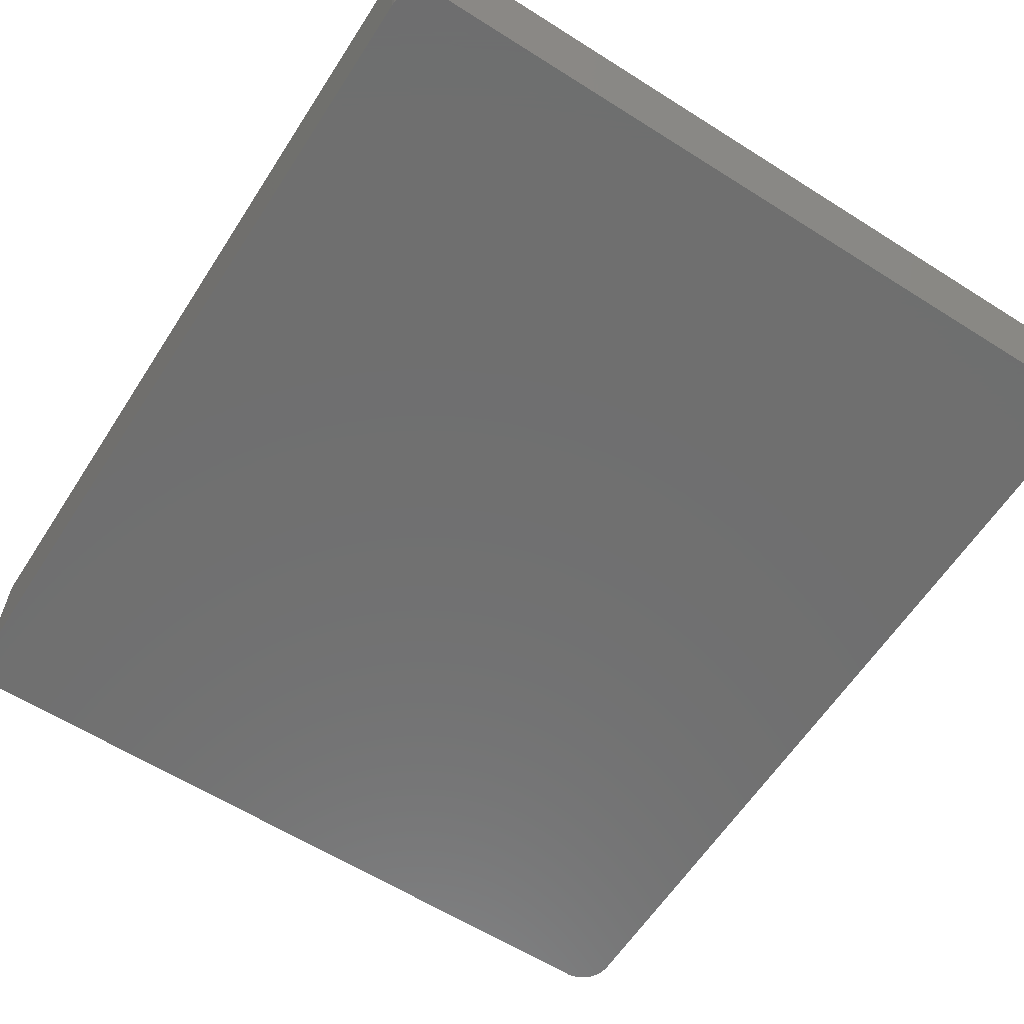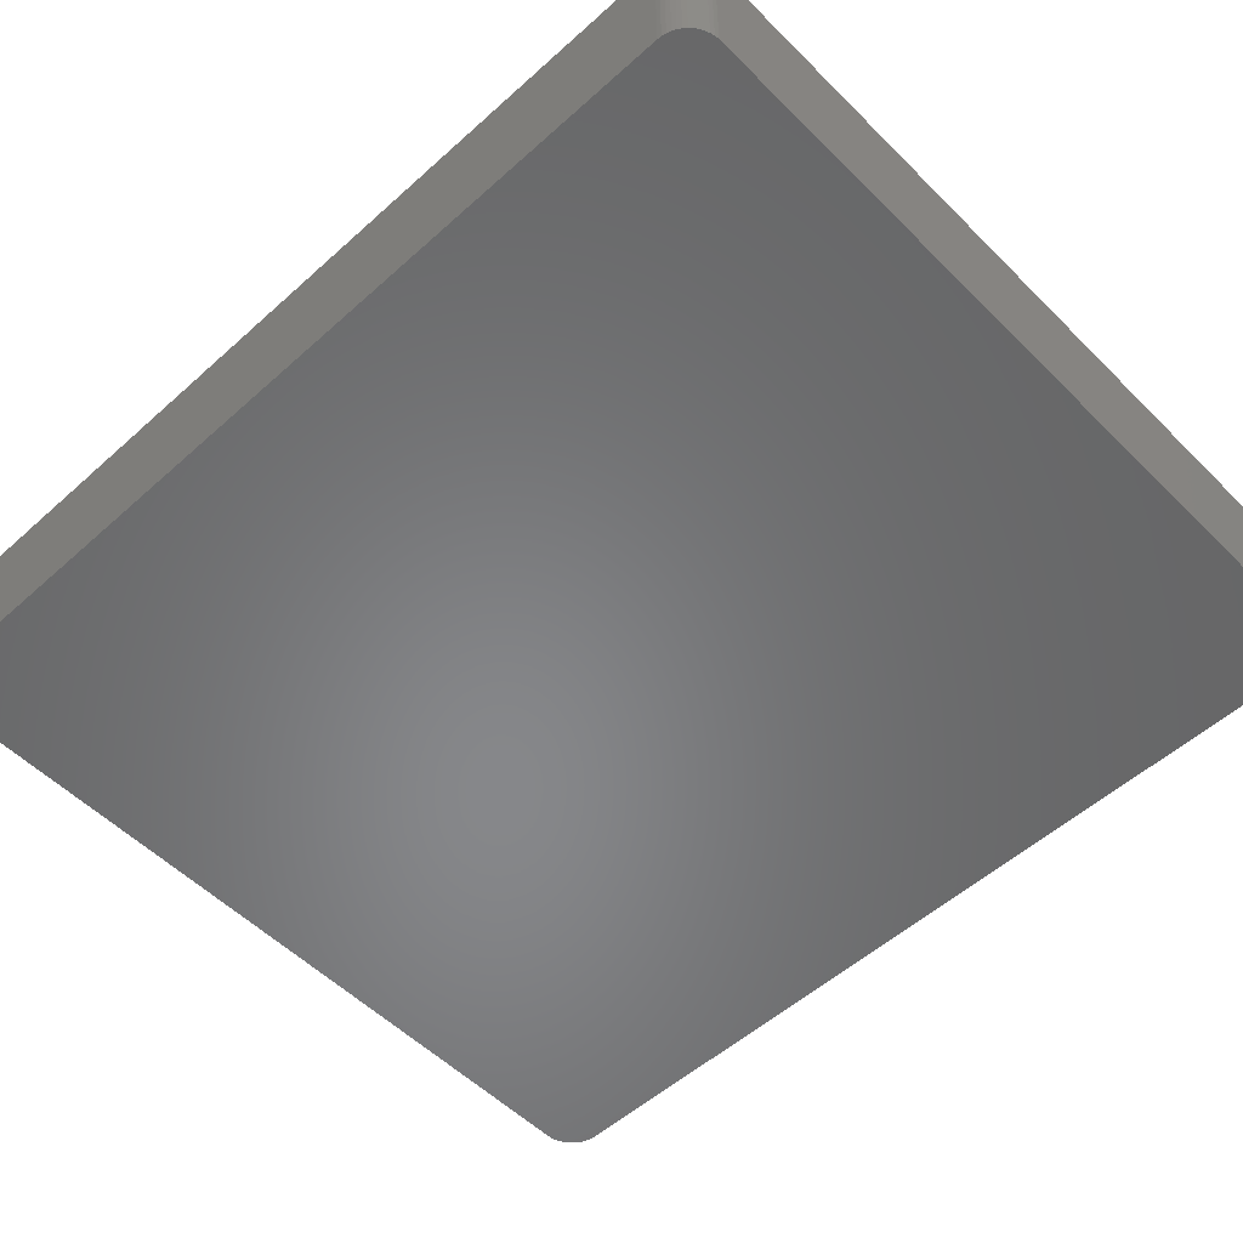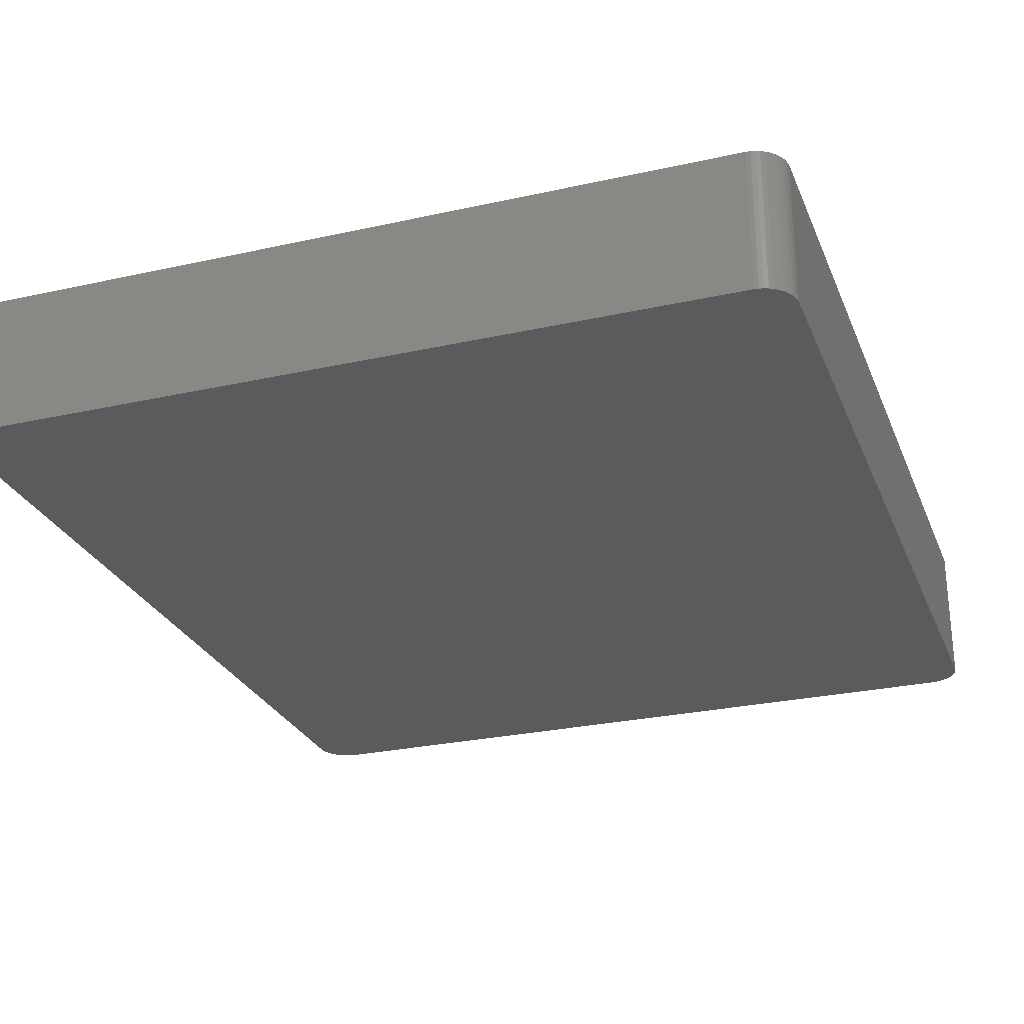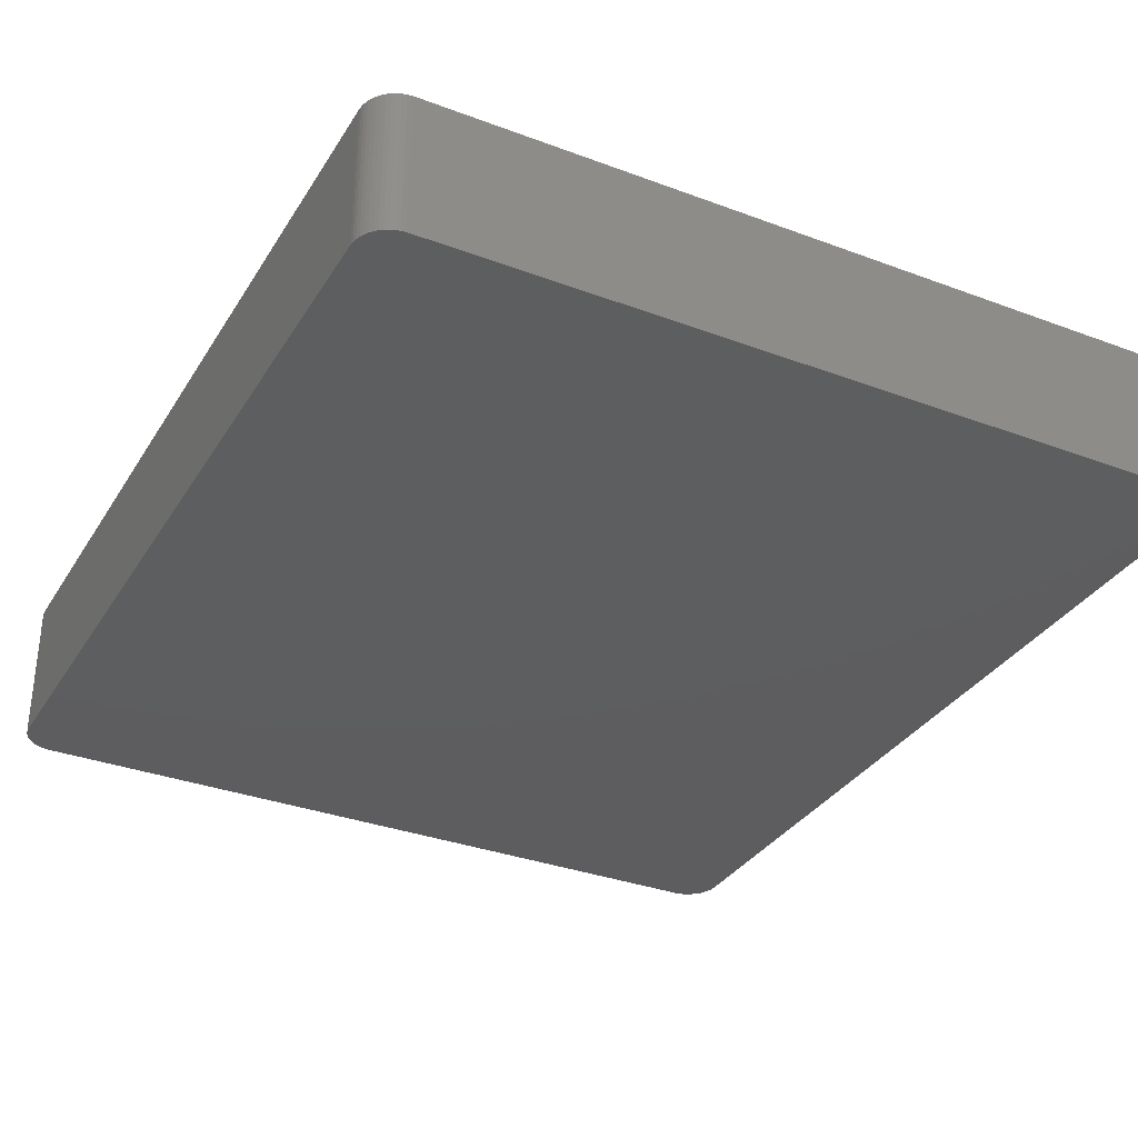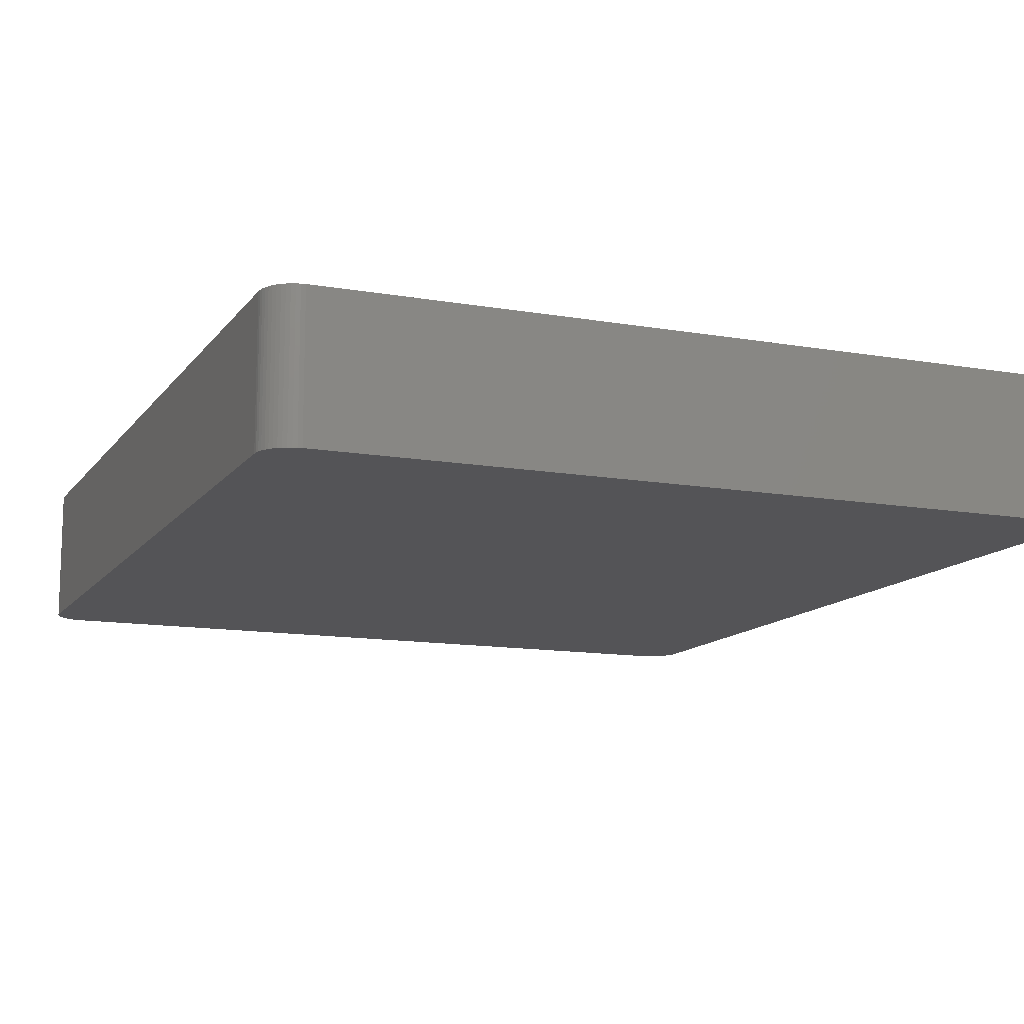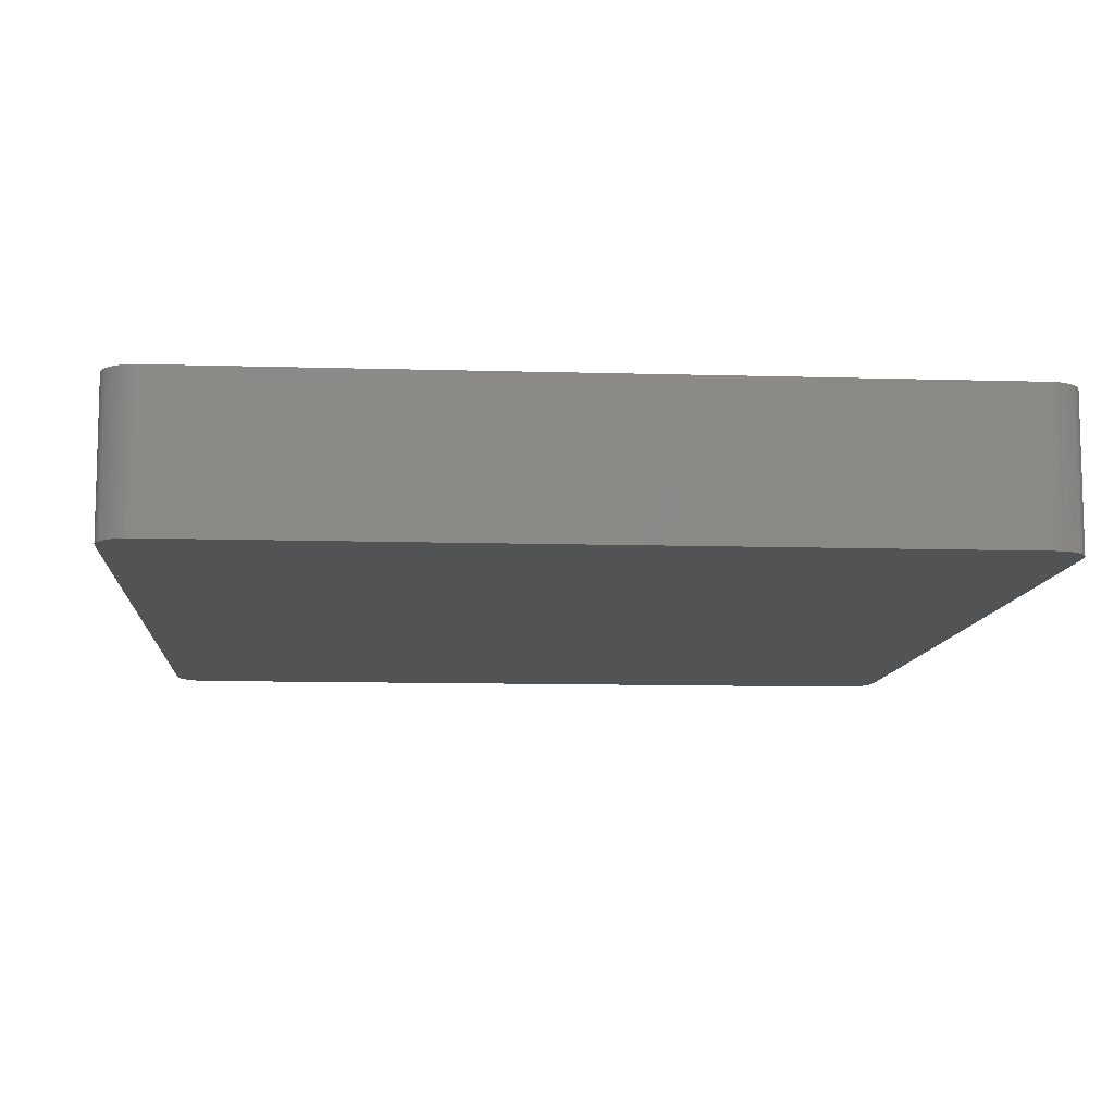
<metadata>
{"format":"stl","ext":"stl","renderer":"f3d","projection":"perspective","resolution":1024,"background":"white","views":[{"elev":-61.2,"azim":-32.8,"up":"+Z"},{"elev":-54.0,"azim":-46.4,"up":"+Z"},{"elev":-27.0,"azim":19.1,"up":"+Z"},{"elev":-33.2,"azim":-27.2,"up":"+Z"},{"elev":-12.5,"azim":-22.3,"up":"+Z"},{"elev":-10.1,"azim":-4.4,"up":"+Z"}]}
</metadata>
<code>
# stl→obj: 208 verts, 412 faces
v 55.94 67.41 0
v 55.31 67.49 21
v 55.94 67.41 21
v 55.31 67.49 0
v -55.31 67.49 21
v -55.31 67.49 0
v -55.94 67.41 21
v -55.94 67.41 0
v -58.64 -65.92 0
v -58.19 -66.35 21
v -58.64 -65.92 21
v -58.19 -66.35 0
v -55.31 -67.49 0
v 55.31 -67.49 21
v -55.31 -67.49 21
v 55.31 -67.49 0
v -58.19 66.35 0
v -58.64 65.92 21
v -58.19 66.35 21
v -58.64 65.92 0
v 59.05 65.44 21
v 58.64 65.92 0
v 58.64 65.92 21
v 59.05 65.44 0
v -56.55 67.26 0
v -57.13 67.02 21
v -56.55 67.26 21
v -57.13 67.02 0
v 59.84 -63.74 21
v 59.96 -63.13 0
v 59.96 -63.13 21
v 59.84 -63.74 0
v 60 -62.5 21
v 60 62.5 0
v 60 62.5 21
v 60 -62.5 0
v 59.96 63.13 21
v 59.84 63.74 0
v 59.84 63.74 21
v 59.96 63.13 0
v -60 -62.5 0
v -60 62.5 21
v -60 62.5 0
v -60 -62.5 21
v -59.96 63.13 21
v -59.96 63.13 0
v -59.05 65.44 0
v -59.05 65.44 21
v 57.13 67.02 0
v 56.55 67.26 21
v 57.13 67.02 21
v 56.55 67.26 0
v 58.19 66.35 0
v 57.68 66.72 21
v 58.19 66.35 21
v 57.68 66.72 0
v -57.68 -66.72 21
v -57.68 -66.72 0
v -57.13 -67.02 0
v -56.55 -67.26 21
v -57.13 -67.02 21
v -56.55 -67.26 0
v -55.94 -67.41 0
v -55.94 -67.41 21
v 59.65 -64.34 21
v 59.65 -64.34 0
v 59.65 64.34 0
v 59.65 64.34 21
v 59 62.5 21
v 58.97 63 21
v 59 -62.5 21
v 58.87 63.49 21
v 58.72 63.97 21
v 59.38 64.91 21
v 58.97 -63 21
v 58.51 64.43 21
v 58.87 -63.49 21
v 58.24 64.85 21
v 57.92 65.24 21
v 57.55 65.58 21
v 57.14 65.88 21
v 56.7 66.12 21
v 56.24 66.3 21
v 55.75 66.43 21
v 55.25 66.49 21
v -55.25 66.49 21
v -55.75 66.43 21
v -56.24 66.3 21
v -56.7 66.12 21
v -57.14 65.88 21
v -57.68 66.72 21
v -57.55 65.58 21
v -57.92 65.24 21
v -58.24 64.85 21
v -58.51 64.43 21
v -59.38 64.91 21
v -58.72 63.97 21
v -59.84 63.74 21
v -58.87 63.49 21
v -59.65 64.34 21
v 58.72 -63.97 21
v 59.38 -64.91 21
v 58.51 -64.43 21
v 59.05 -65.44 21
v 58.24 -64.85 21
v 58.64 -65.92 21
v 57.92 -65.24 21
v 58.19 -66.35 21
v 57.55 -65.58 21
v 57.68 -66.72 21
v 57.14 -65.88 21
v 57.13 -67.02 21
v 56.7 -66.12 21
v 56.55 -67.26 21
v 56.24 -66.3 21
v 55.94 -67.41 21
v 55.75 -66.43 21
v 55.25 -66.49 21
v -55.25 -66.49 21
v -55.75 -66.43 21
v -56.24 -66.3 21
v -56.7 -66.12 21
v -57.14 -65.88 21
v -57.55 -65.58 21
v -57.92 -65.24 21
v -58.24 -64.85 21
v -59.05 -65.44 21
v -58.51 -64.43 21
v -59.38 -64.91 21
v -58.72 -63.97 21
v -59.65 -64.34 21
v -58.87 -63.49 21
v -59.84 -63.74 21
v -58.97 -63 21
v -59.96 -63.13 21
v -59 -62.5 21
v -59 62.5 21
v -58.97 63 21
v -59.65 -64.34 0
v -59.84 -63.74 0
v -59.84 63.74 0
v -59.65 64.34 0
v -57.68 66.72 0
v 59.05 -65.44 0
v 58.64 -65.92 0
v 59.38 -64.91 0
v 58.19 -66.35 0
v -59.05 -65.44 0
v -59.38 64.91 0
v 57.13 -67.02 0
v 57.68 -66.72 0
v 56.55 -67.26 0
v 55.94 -67.41 0
v 59.38 64.91 0
v -59.38 -64.91 0
v -59.96 -63.13 0
v -55.25 66.49 2
v 55.25 66.49 2
v -55.75 -66.43 2
v -56.24 -66.3 2
v 56.24 66.3 2
v 56.7 66.12 2
v 59 -62.5 2
v 59 62.5 2
v 55.25 -66.49 2
v -55.25 -66.49 2
v 55.75 66.43 2
v 57.14 65.88 2
v -58.97 63 2
v -59 62.5 2
v -56.7 66.12 2
v -56.24 66.3 2
v -57.14 65.88 2
v -57.92 65.24 2
v -58.24 64.85 2
v -55.75 66.43 2
v 57.55 65.58 2
v 58.87 63.49 2
v 58.72 63.97 2
v 58.97 63 2
v 58.24 64.85 2
v 57.92 65.24 2
v 58.72 -63.97 2
v 58.87 -63.49 2
v 57.14 -65.88 2
v 56.7 -66.12 2
v -59 -62.5 2
v -57.55 65.58 2
v 58.51 64.43 2
v 57.92 -65.24 2
v 58.24 -64.85 2
v -57.55 -65.58 2
v -57.92 -65.24 2
v -56.7 -66.12 2
v -57.14 -65.88 2
v -58.72 -63.97 2
v -58.51 -64.43 2
v -58.51 64.43 2
v -58.72 63.97 2
v -58.87 63.49 2
v 55.75 -66.43 2
v 56.24 -66.3 2
v 57.55 -65.58 2
v 58.51 -64.43 2
v 58.97 -63 2
v -58.24 -64.85 2
v -58.87 -63.49 2
v -58.97 -63 2
f 1 2 3
f 2 1 4
f 4 5 2
f 5 4 6
f 6 7 5
f 7 6 8
f 9 10 11
f 10 9 12
f 13 14 15
f 14 13 16
f 17 18 19
f 18 17 20
f 21 22 23
f 22 21 24
f 25 26 27
f 26 25 28
f 29 30 31
f 30 29 32
f 33 34 35
f 34 33 36
f 37 38 39
f 38 37 40
f 41 42 43
f 42 41 44
f 43 45 46
f 45 43 42
f 47 18 20
f 18 47 48
f 49 50 51
f 50 49 52
f 53 54 55
f 54 53 56
f 8 27 7
f 27 8 25
f 12 57 10
f 57 12 58
f 59 60 61
f 60 59 62
f 63 15 64
f 15 63 13
f 65 32 29
f 32 65 66
f 39 67 68
f 67 39 38
f 22 55 23
f 55 22 53
f 69 35 37
f 35 69 33
f 70 37 39
f 71 33 69
f 72 39 68
f 33 71 31
f 73 68 74
f 75 31 71
f 76 74 21
f 31 75 29
f 77 29 75
f 37 70 69
f 39 72 70
f 68 73 72
f 78 21 23
f 74 76 73
f 21 78 76
f 79 23 55
f 23 79 78
f 80 55 54
f 55 80 79
f 54 81 80
f 51 81 54
f 51 82 81
f 50 82 51
f 50 83 82
f 3 83 50
f 3 84 83
f 2 84 3
f 2 85 84
f 2 86 85
f 5 86 2
f 5 87 86
f 7 87 5
f 7 88 87
f 27 88 7
f 27 89 88
f 26 89 27
f 26 90 89
f 91 90 26
f 90 91 92
f 19 92 91
f 92 19 93
f 18 93 19
f 93 18 94
f 48 94 18
f 94 48 95
f 96 95 48
f 95 96 97
f 98 99 100
f 97 100 99
f 100 97 96
f 29 77 65
f 101 65 77
f 65 101 102
f 103 102 101
f 102 103 104
f 105 104 103
f 104 105 106
f 107 106 105
f 106 107 108
f 109 108 107
f 108 109 110
f 111 110 109
f 111 112 110
f 113 112 111
f 113 114 112
f 115 114 113
f 115 116 114
f 117 116 115
f 117 14 116
f 118 14 117
f 119 14 118
f 119 15 14
f 120 15 119
f 120 64 15
f 121 64 120
f 121 60 64
f 122 60 121
f 122 61 60
f 123 61 122
f 57 123 124
f 123 57 61
f 10 124 125
f 124 10 57
f 11 125 126
f 127 126 128
f 125 11 10
f 129 128 130
f 131 130 132
f 133 132 134
f 126 127 11
f 135 134 136
f 137 42 136
f 99 98 138
f 44 136 42
f 45 138 98
f 135 136 44
f 138 45 137
f 128 129 127
f 137 45 42
f 130 131 129
f 132 133 131
f 134 135 133
f 139 133 140
f 133 139 131
f 141 100 142
f 100 141 98
f 28 91 26
f 91 28 143
f 143 19 91
f 19 143 17
f 52 3 50
f 3 52 1
f 56 51 54
f 51 56 49
f 62 64 60
f 64 62 63
f 106 144 104
f 144 106 145
f 102 66 65
f 66 102 146
f 147 106 108
f 106 147 145
f 35 40 37
f 40 35 34
f 9 127 148
f 127 9 11
f 142 96 149
f 96 142 100
f 46 98 141
f 98 46 45
f 58 61 57
f 61 58 59
f 31 36 33
f 36 31 30
f 104 146 102
f 146 104 144
f 150 110 112
f 110 150 151
f 152 112 114
f 112 152 150
f 16 116 14
f 116 16 153
f 74 24 21
f 24 74 154
f 68 154 74
f 154 68 67
f 16 36 30
f 36 41 34
f 16 30 32
f 36 16 41
f 16 32 66
f 43 34 41
f 16 66 146
f 40 4 38
f 16 146 144
f 38 4 67
f 16 144 145
f 67 4 154
f 16 145 147
f 154 4 24
f 16 147 151
f 24 4 22
f 16 151 150
f 22 4 53
f 16 150 152
f 53 4 56
f 16 152 153
f 56 4 49
f 49 4 52
f 52 4 1
f 41 16 13
f 4 34 43
f 41 13 63
f 34 4 40
f 41 63 62
f 4 43 6
f 41 62 59
f 6 43 8
f 41 59 58
f 8 43 25
f 41 58 12
f 25 43 28
f 41 12 9
f 28 43 143
f 41 9 148
f 143 43 17
f 41 148 155
f 17 43 20
f 41 155 139
f 20 43 47
f 41 139 140
f 47 43 149
f 41 140 156
f 149 43 142
f 142 43 141
f 141 43 46
f 148 129 155
f 129 148 127
f 155 131 139
f 131 155 129
f 149 48 47
f 48 149 96
f 151 108 110
f 108 151 147
f 153 114 116
f 114 153 152
f 140 135 156
f 135 140 133
f 156 44 41
f 44 156 135
f 157 85 86
f 85 157 158
f 159 121 120
f 121 159 160
f 161 82 83
f 82 161 162
f 163 69 164
f 69 163 71
f 165 119 118
f 119 165 166
f 167 83 84
f 83 167 161
f 162 81 82
f 81 162 168
f 137 169 138
f 169 137 170
f 171 88 89
f 88 171 172
f 173 89 90
f 89 173 171
f 94 174 93
f 174 94 175
f 176 86 87
f 86 176 157
f 158 84 85
f 84 158 167
f 168 80 81
f 80 168 177
f 178 73 179
f 73 178 72
f 180 72 178
f 72 180 70
f 181 79 182
f 79 181 78
f 183 77 184
f 77 183 101
f 185 113 111
f 113 185 186
f 166 120 119
f 120 166 159
f 136 170 137
f 170 136 187
f 172 87 88
f 87 172 176
f 174 92 93
f 92 174 188
f 188 90 92
f 90 188 173
f 177 79 80
f 79 177 182
f 189 78 181
f 78 189 76
f 190 105 191
f 105 190 107
f 192 125 124
f 125 192 193
f 194 123 122
f 123 194 195
f 128 196 130
f 196 128 197
f 97 198 95
f 198 97 199
f 138 200 99
f 200 138 169
f 99 199 97
f 199 99 200
f 179 76 189
f 76 179 73
f 164 70 180
f 70 164 69
f 201 118 117
f 118 201 165
f 186 115 113
f 115 186 202
f 203 111 109
f 111 203 185
f 190 109 107
f 109 190 203
f 191 103 204
f 103 191 105
f 204 101 183
f 101 204 103
f 160 122 121
f 122 160 194
f 195 124 123
f 124 195 192
f 158 164 180
f 164 170 163
f 158 180 178
f 164 158 170
f 158 178 179
f 187 163 170
f 158 179 189
f 205 165 184
f 158 189 181
f 184 165 183
f 158 181 182
f 183 165 204
f 158 182 177
f 204 165 191
f 158 177 168
f 191 165 190
f 158 168 162
f 190 165 203
f 158 162 161
f 203 165 185
f 158 161 167
f 185 165 186
f 186 165 202
f 202 165 201
f 170 158 157
f 165 163 187
f 170 157 176
f 163 165 205
f 170 176 172
f 165 187 166
f 170 172 171
f 166 187 159
f 170 171 173
f 159 187 160
f 170 173 188
f 160 187 194
f 170 188 174
f 194 187 195
f 170 174 175
f 195 187 192
f 170 175 198
f 192 187 193
f 170 198 199
f 193 187 206
f 170 199 200
f 206 187 197
f 170 200 169
f 197 187 196
f 196 187 207
f 207 187 208
f 130 207 132
f 207 130 196
f 125 206 126
f 206 125 193
f 95 175 94
f 175 95 198
f 202 117 115
f 117 202 201
f 205 71 163
f 71 205 75
f 184 75 205
f 75 184 77
f 132 208 134
f 208 132 207
f 134 187 136
f 187 134 208
f 126 197 128
f 197 126 206

</code>
